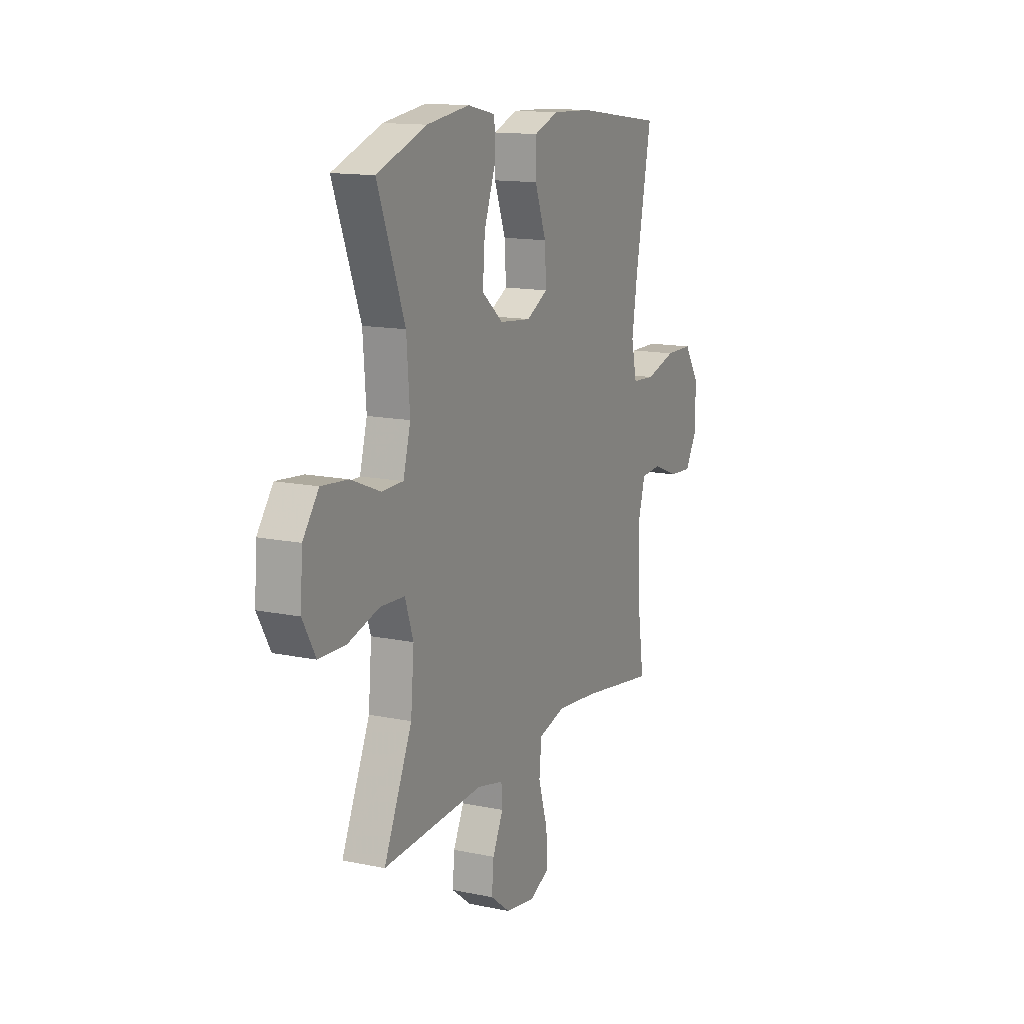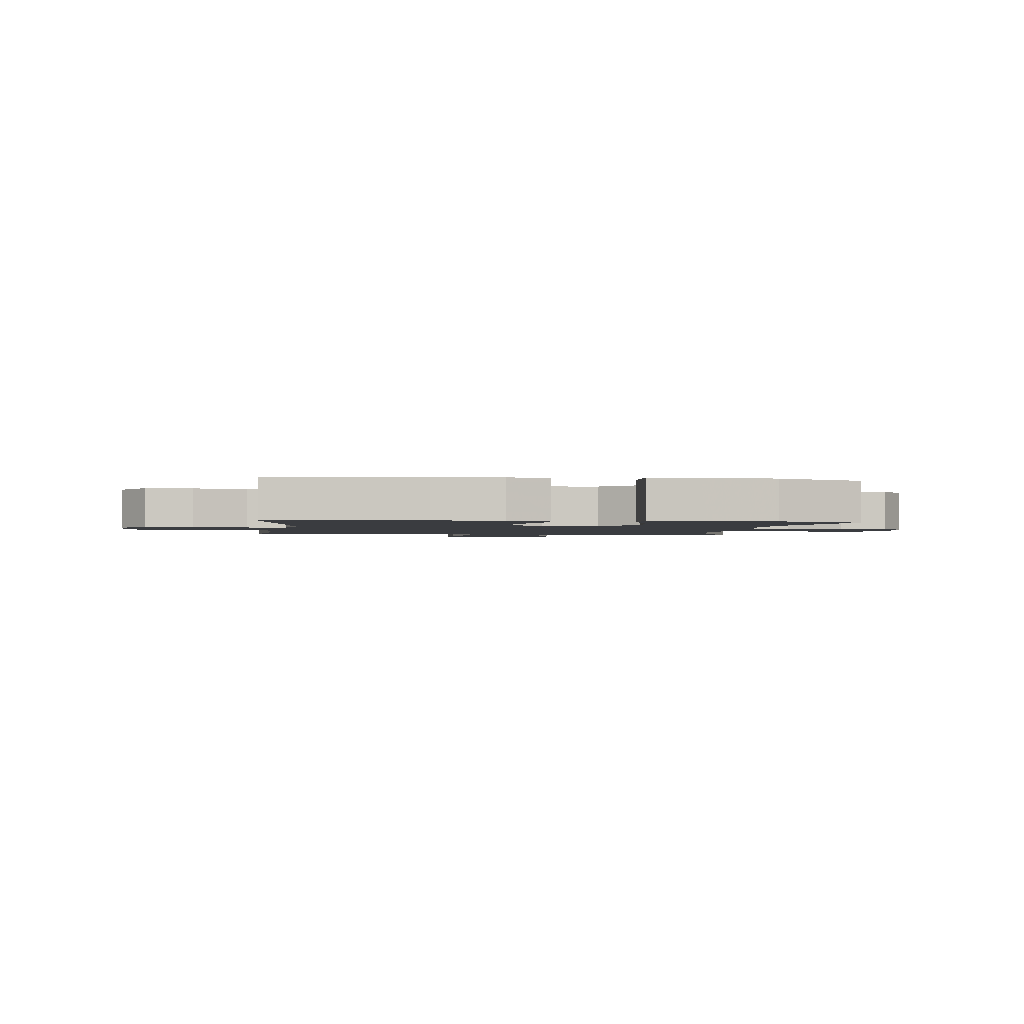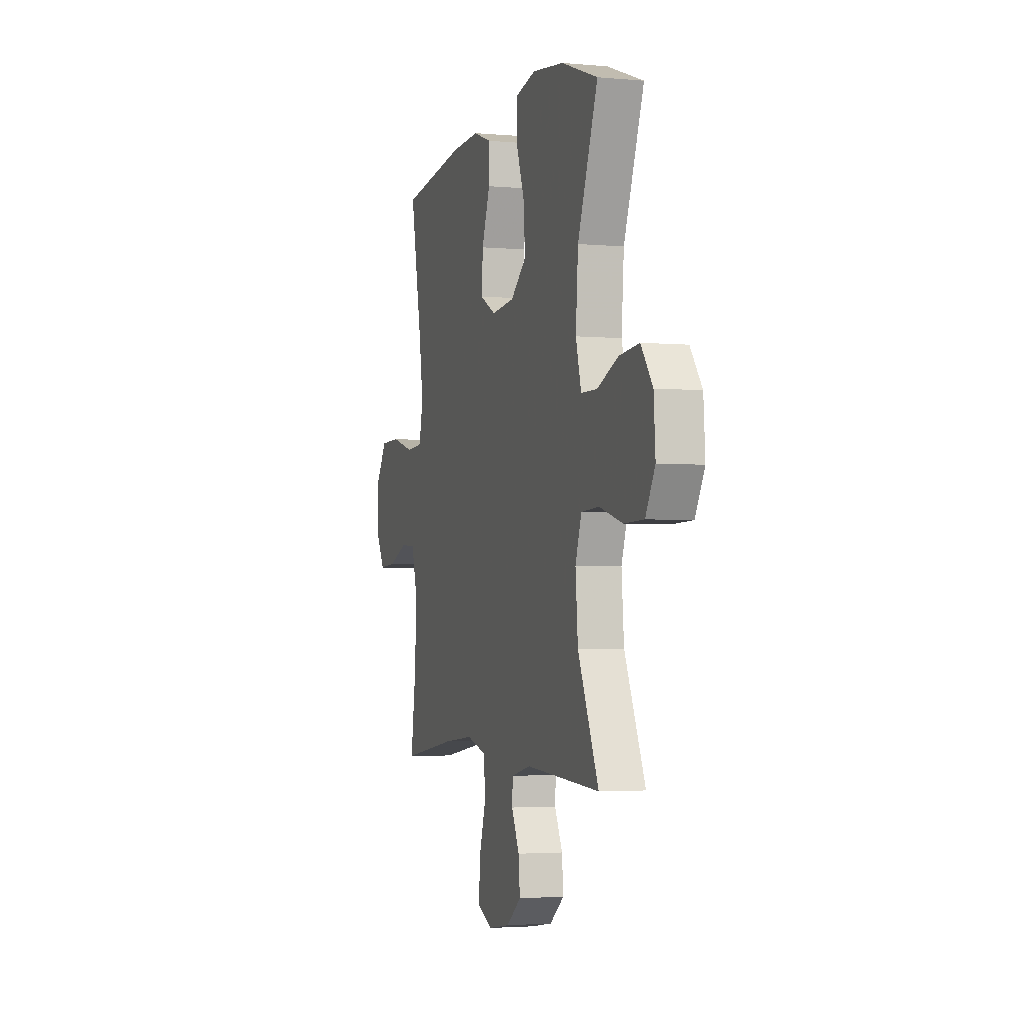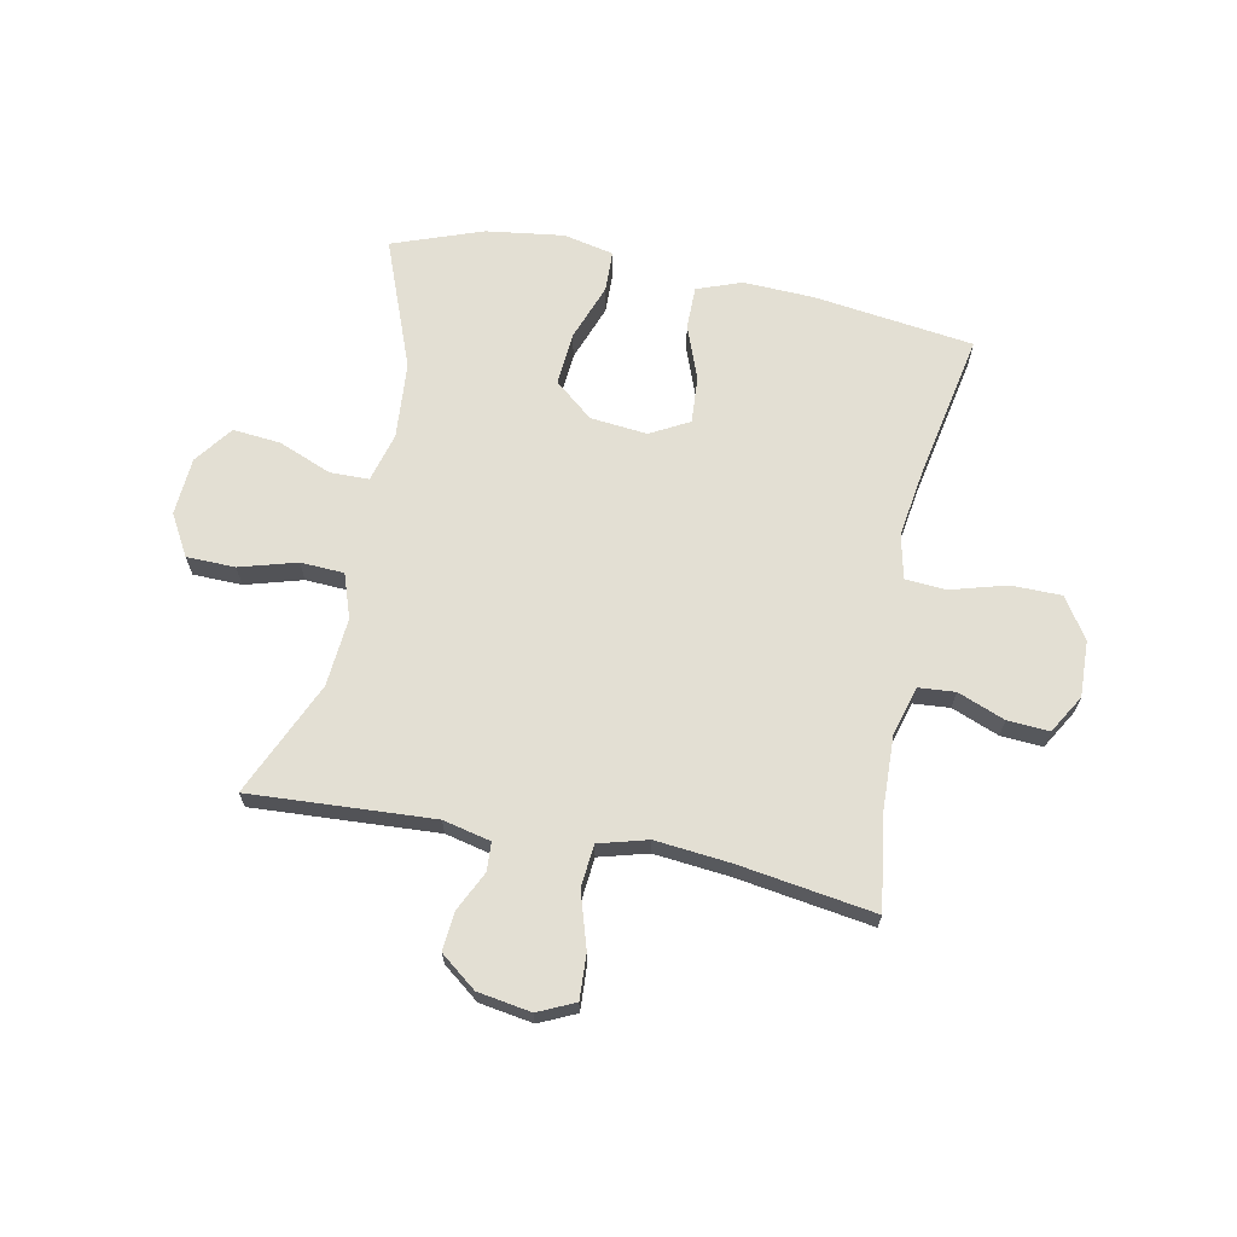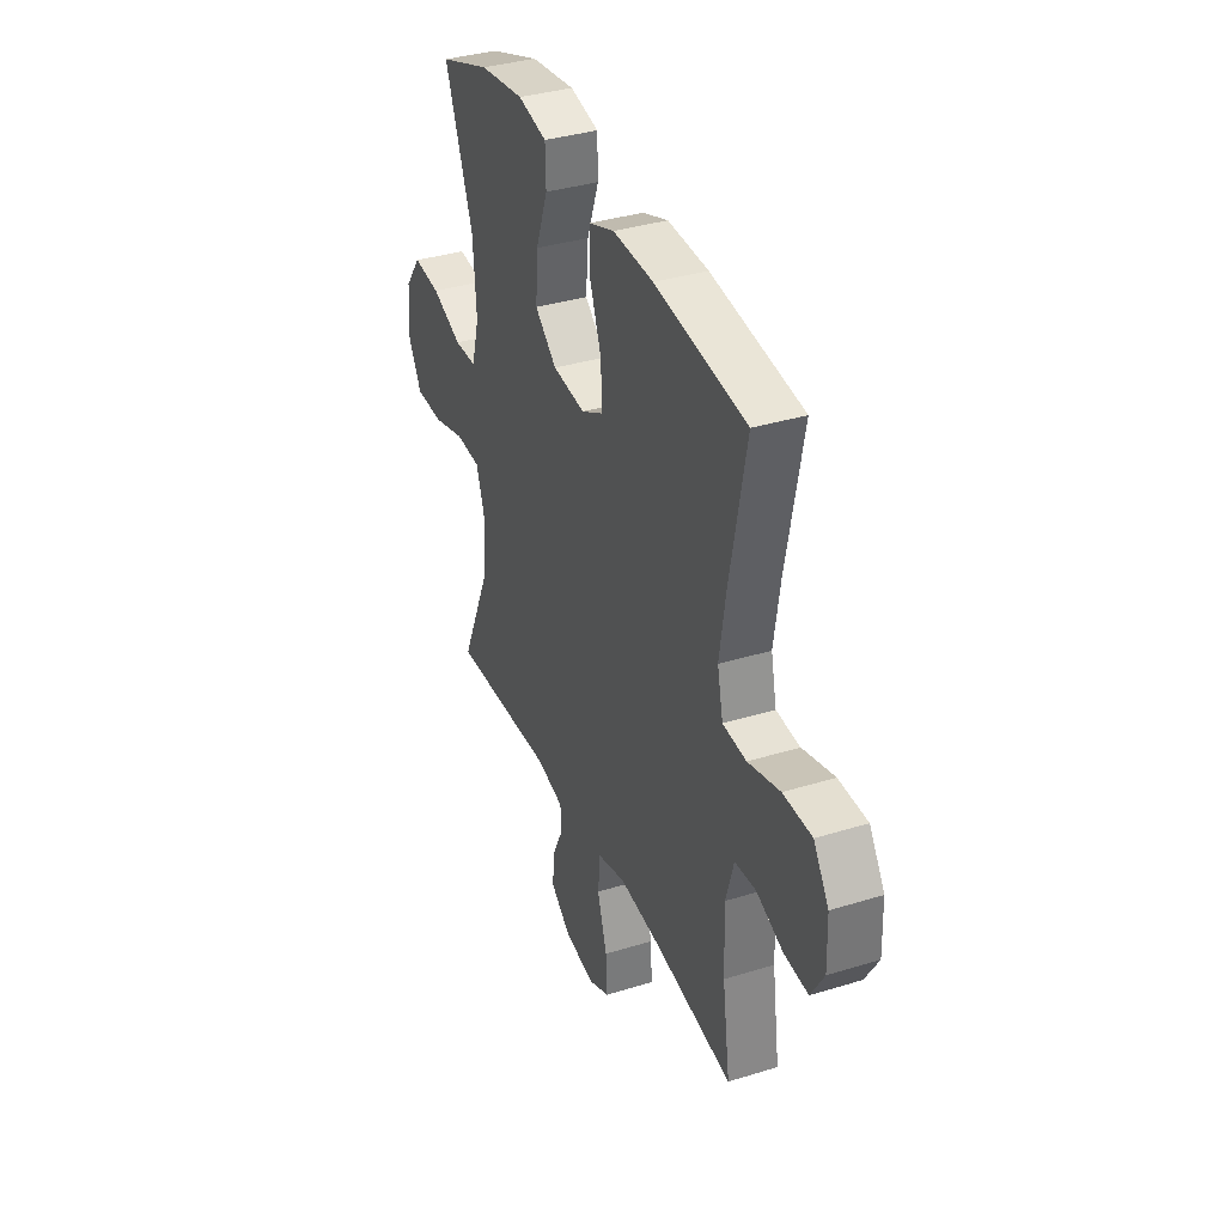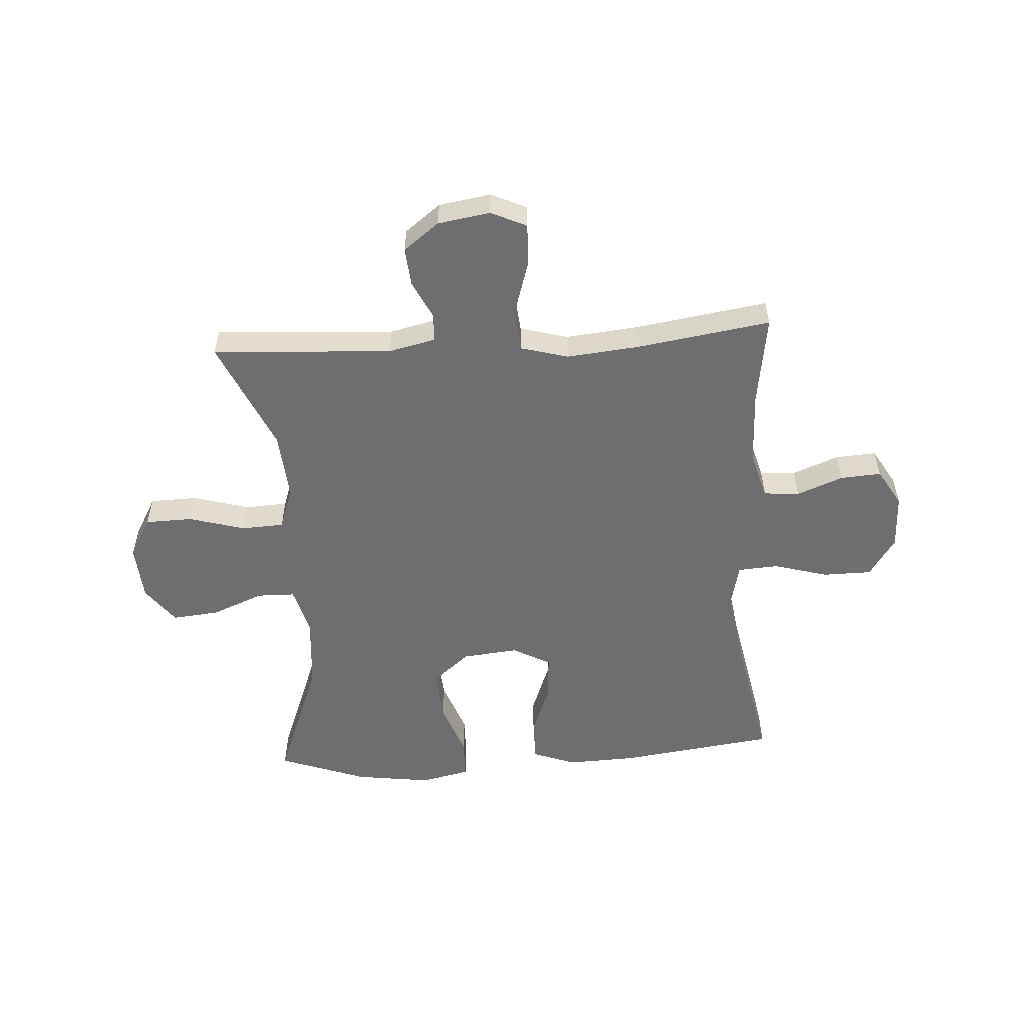
<metadata>
{"format":"obj","ext":"obj","renderer":"f3d","projection":"perspective","resolution":1024,"background":"white","views":[{"elev":13.9,"azim":114.9,"up":"+Z"},{"elev":-1.9,"azim":-7.2,"up":"+Y"},{"elev":-2.9,"azim":72.6,"up":"+Z"},{"elev":67.1,"azim":-168.8,"up":"+Y"},{"elev":36.1,"azim":-112.0,"up":"+Z"},{"elev":-54.4,"azim":-176.5,"up":"+Y"}]}
</metadata>
<code>
v 0.5 0.07 0.5
v 0.415 0.07 0.277
v 0.405 0.07 0.145
v 0.428 0.07 0.061
v 0.495 0.07 0.06
v 0.586 0.07 0.097
v 0.669 0.07 0.105
v 0.718 0.07 0.039
v 0.725 0.07 -0.06
v 0.685 0.07 -0.131
v 0.601 0.07 -0.133
v 0.503 0.07 -0.105
v 0.428 0.07 -0.109
v 0.402 0.07 -0.185
v 0.412 0.07 -0.303
v 0.5 0.07 -0.5
v 0.184 0.07 -0.482
v 0.102 0.07 -0.501
v 0.099 0.07 -0.55
v 0.132 0.07 -0.618
v 0.138 0.07 -0.685
v 0.076 0.07 -0.733
v -0.016 0.07 -0.748
v -0.079 0.07 -0.719
v -0.075 0.07 -0.642
v -0.046 0.07 -0.547
v -0.053 0.07 -0.474
v -0.137 0.07 -0.451
v -0.266 0.07 -0.464
v -0.5 0.07 -0.5
v -0.477 0.07 -0.339
v -0.473 0.07 -0.21
v -0.497 0.07 -0.126
v -0.56 0.07 -0.121
v -0.641 0.07 -0.153
v -0.713 0.07 -0.158
v -0.752 0.07 -0.092
v -0.749 0.07 0.005
v -0.703 0.07 0.075
v -0.617 0.07 0.076
v -0.521 0.07 0.049
v -0.45 0.07 0.054
v -0.433 0.07 0.131
v -0.451 0.07 0.248
v -0.5 0.07 0.5
v -0.225 0.07 0.537
v -0.103 0.07 0.542
v -0.026 0.07 0.514
v -0.026 0.07 0.44
v -0.061 0.07 0.346
v -0.066 0.07 0.266
v 0.001 0.07 0.23
v 0.099 0.07 0.24
v 0.165 0.07 0.295
v 0.158 0.07 0.386
v 0.122 0.07 0.484
v 0.124 0.07 0.555
v 0.211 0.07 0.574
v 0.345 0.07 0.556
v 0.5 0 0.5
v 0.415 0 0.277
v 0.405 0 0.145
v 0.428 0 0.061
v 0.495 0 0.06
v 0.586 0 0.097
v 0.669 0 0.105
v 0.718 0 0.039
v 0.725 0 -0.06
v 0.685 0 -0.131
v 0.601 0 -0.133
v 0.503 0 -0.105
v 0.428 0 -0.109
v 0.402 0 -0.185
v 0.412 0 -0.303
v 0.5 0 -0.5
v 0.184 0 -0.482
v 0.102 0 -0.501
v 0.099 0 -0.55
v 0.132 0 -0.618
v 0.138 0 -0.685
v 0.076 0 -0.733
v -0.016 0 -0.748
v -0.079 0 -0.719
v -0.075 0 -0.642
v -0.046 0 -0.547
v -0.053 0 -0.474
v -0.137 0 -0.451
v -0.266 0 -0.464
v -0.5 0 -0.5
v -0.477 0 -0.339
v -0.473 0 -0.21
v -0.497 0 -0.126
v -0.56 0 -0.121
v -0.641 0 -0.153
v -0.713 0 -0.158
v -0.752 0 -0.092
v -0.749 0 0.005
v -0.703 0 0.075
v -0.617 0 0.076
v -0.521 0 0.049
v -0.45 0 0.054
v -0.433 0 0.131
v -0.451 0 0.248
v -0.5 0 0.5
v -0.225 0 0.537
v -0.103 0 0.542
v -0.026 0 0.514
v -0.026 0 0.44
v -0.061 0 0.346
v -0.066 0 0.266
v 0.001 0 0.23
v 0.099 0 0.24
v 0.165 0 0.295
v 0.158 0 0.386
v 0.122 0 0.484
v 0.124 0 0.555
v 0.211 0 0.574
v 0.345 0 0.556
f 59 1 2
f 58 59 2
f 57 58 2
f 56 57 2
f 55 56 2
f 54 55 2 3
f 53 54 3 4
f 52 53 4
f 48 49 50
f 47 48 50
f 46 47 50
f 45 46 50
f 44 45 50
f 43 44 50 51
f 42 43 51 52
f 39 40 41
f 38 39 41
f 37 38 41
f 36 37 41
f 35 36 41
f 34 35 41
f 33 34 41 42
f 42 52 4
f 33 42 4
f 32 33 4
f 29 30 31
f 32 4 5
f 31 32 5
f 29 31 5
f 28 29 5
f 24 25 26
f 23 24 26
f 22 23 26
f 21 22 26
f 20 21 26
f 19 20 26
f 18 19 26 27
f 27 28 5
f 18 27 5
f 17 18 5
f 10 11 12
f 9 10 12
f 8 9 12
f 7 8 12
f 6 7 12
f 5 6 12
f 5 12 13
f 17 5 13
f 15 16 17
f 14 15 17
f 13 14 17
f 61 60 118
f 61 118 117
f 61 117 116
f 61 116 115
f 61 115 114
f 62 61 114 113
f 63 62 113 112
f 63 112 111
f 109 108 107
f 109 107 106
f 109 106 105
f 109 105 104
f 109 104 103
f 110 109 103 102
f 111 110 102 101
f 100 99 98
f 100 98 97
f 100 97 96
f 100 96 95
f 100 95 94
f 100 94 93
f 101 100 93 92
f 63 111 101
f 63 101 92
f 63 92 91
f 90 89 88
f 64 63 91
f 64 91 90
f 64 90 88
f 64 88 87
f 85 84 83
f 85 83 82
f 85 82 81
f 85 81 80
f 85 80 79
f 85 79 78
f 86 85 78 77
f 64 87 86
f 64 86 77
f 64 77 76
f 71 70 69
f 71 69 68
f 71 68 67
f 71 67 66
f 71 66 65
f 71 65 64
f 72 71 64
f 72 64 76
f 76 75 74
f 76 74 73
f 76 73 72
f 1 60 61 2
f 2 61 62 3
f 3 62 63 4
f 4 63 64 5
f 5 64 65 6
f 6 65 66 7
f 7 66 67 8
f 8 67 68 9
f 9 68 69 10
f 10 69 70 11
f 11 70 71 12
f 12 71 72 13
f 13 72 73 14
f 14 73 74 15
f 15 74 75 16
f 16 75 76 17
f 17 76 77 18
f 18 77 78 19
f 19 78 79 20
f 20 79 80 21
f 21 80 81 22
f 22 81 82 23
f 23 82 83 24
f 24 83 84 25
f 25 84 85 26
f 26 85 86 27
f 27 86 87 28
f 28 87 88 29
f 29 88 89 30
f 30 89 90 31
f 31 90 91 32
f 32 91 92 33
f 33 92 93 34
f 34 93 94 35
f 35 94 95 36
f 36 95 96 37
f 37 96 97 38
f 38 97 98 39
f 39 98 99 40
f 40 99 100 41
f 41 100 101 42
f 42 101 102 43
f 43 102 103 44
f 44 103 104 45
f 45 104 105 46
f 46 105 106 47
f 47 106 107 48
f 48 107 108 49
f 49 108 109 50
f 50 109 110 51
f 51 110 111 52
f 52 111 112 53
f 53 112 113 54
f 54 113 114 55
f 55 114 115 56
f 56 115 116 57
f 57 116 117 58
f 58 117 118 59
f 59 118 60 1

</code>
